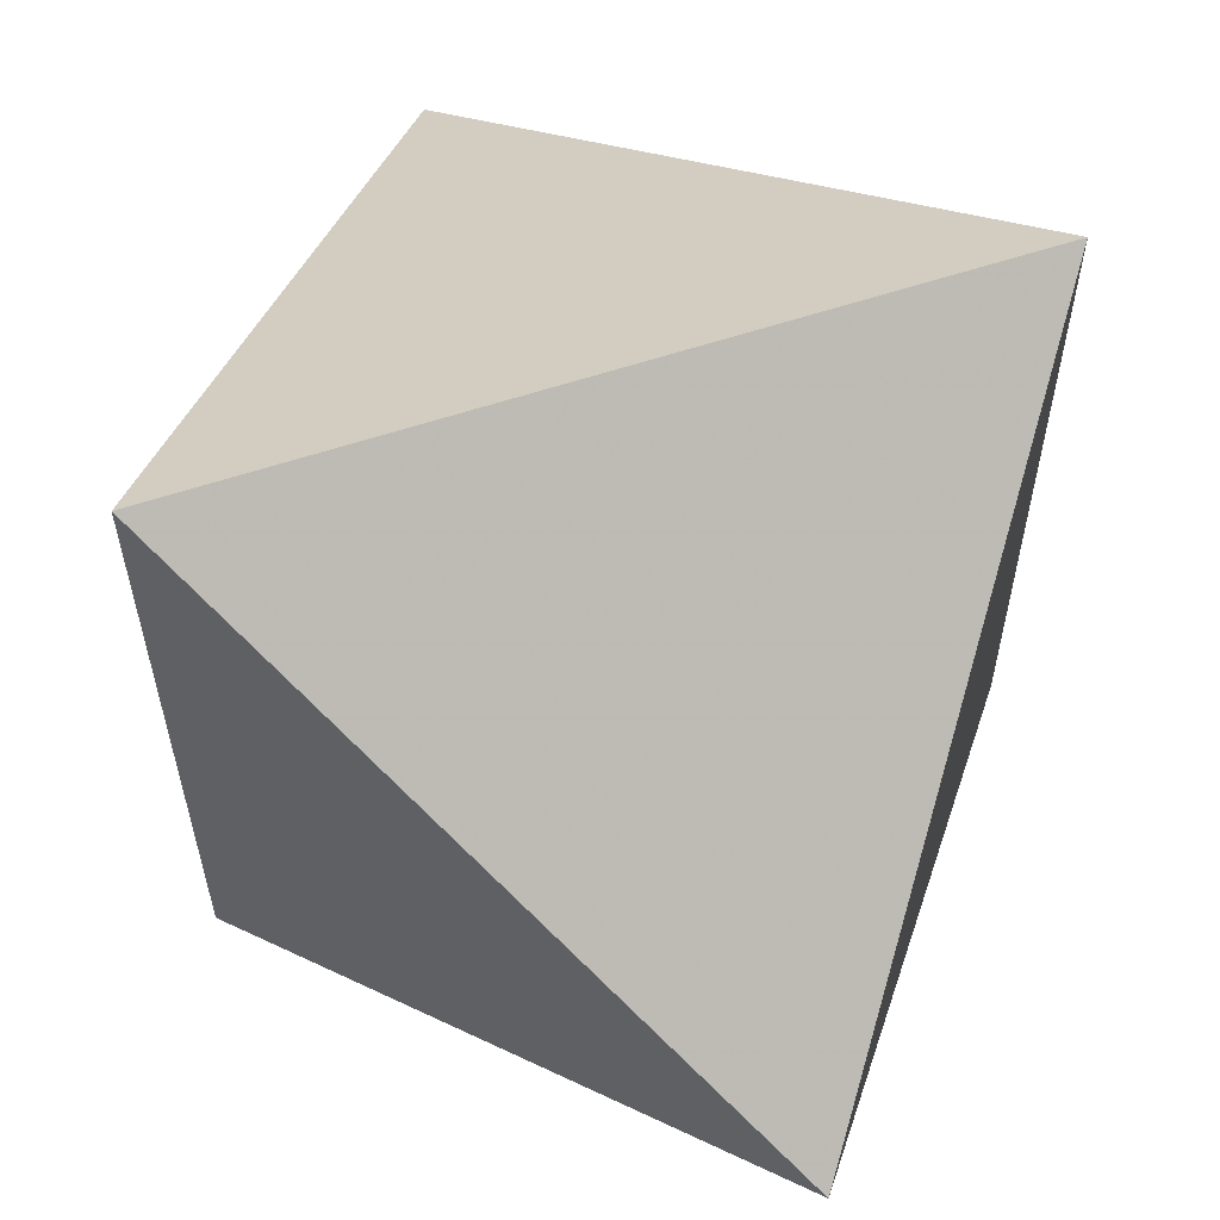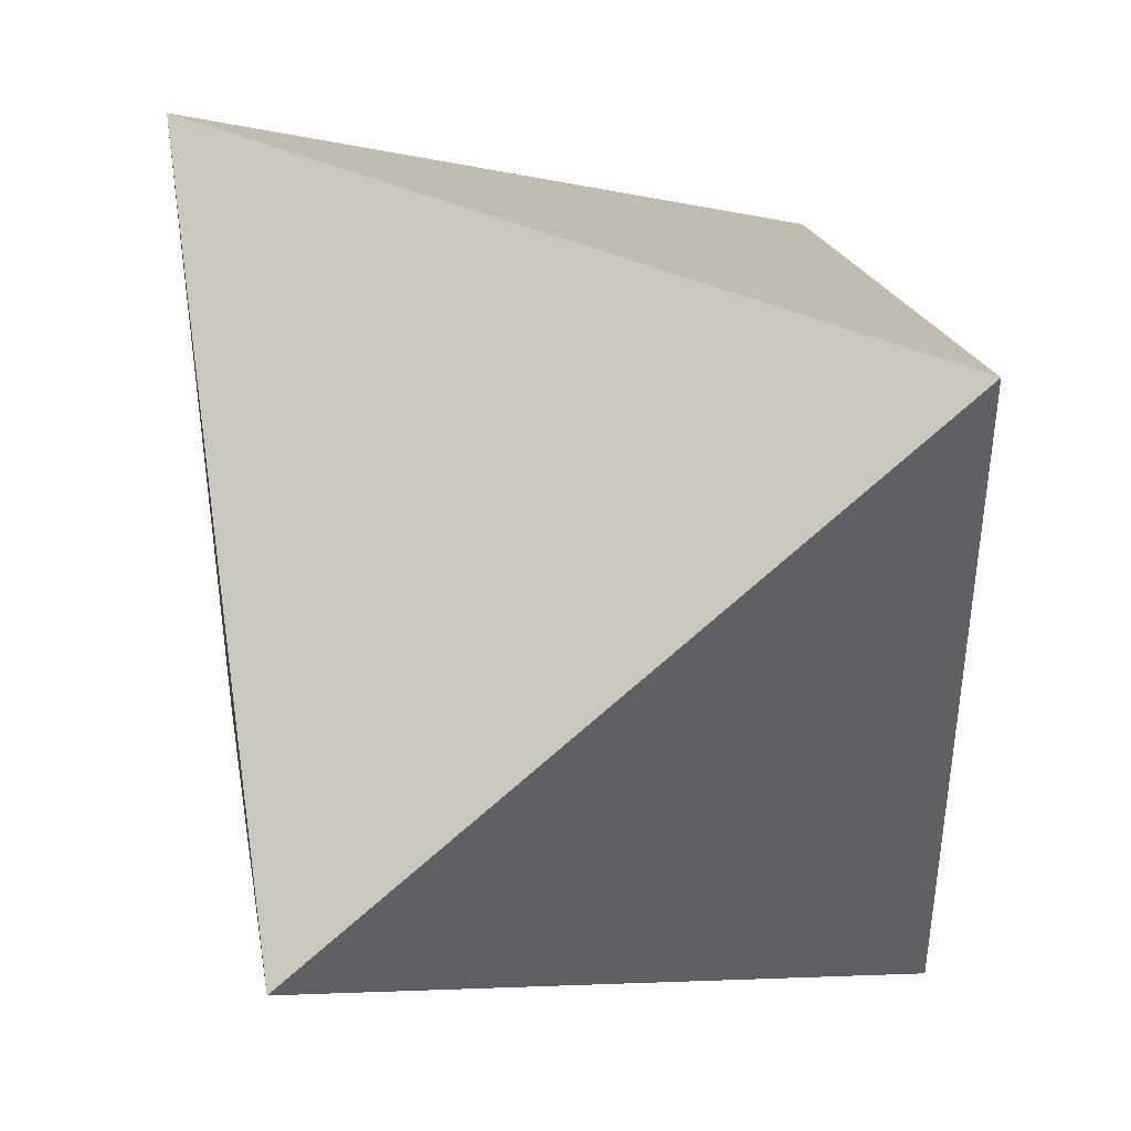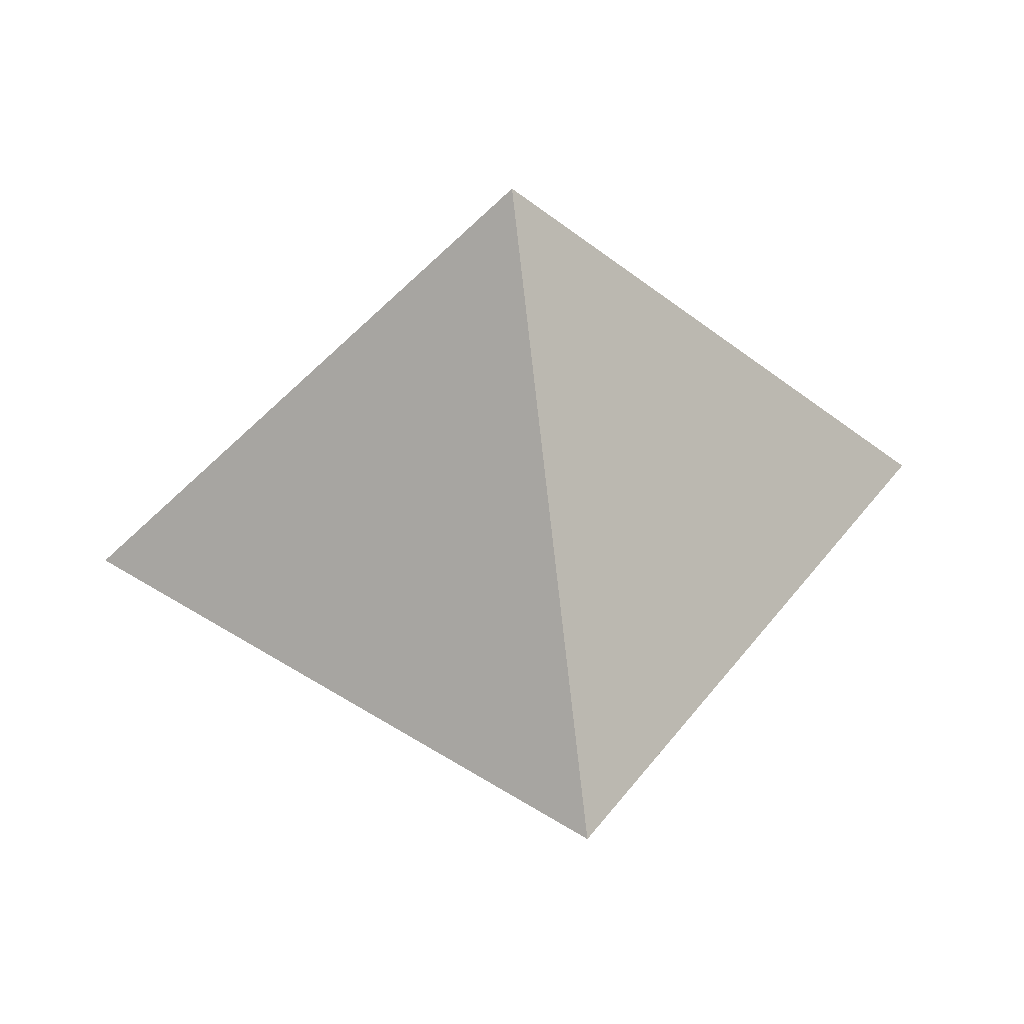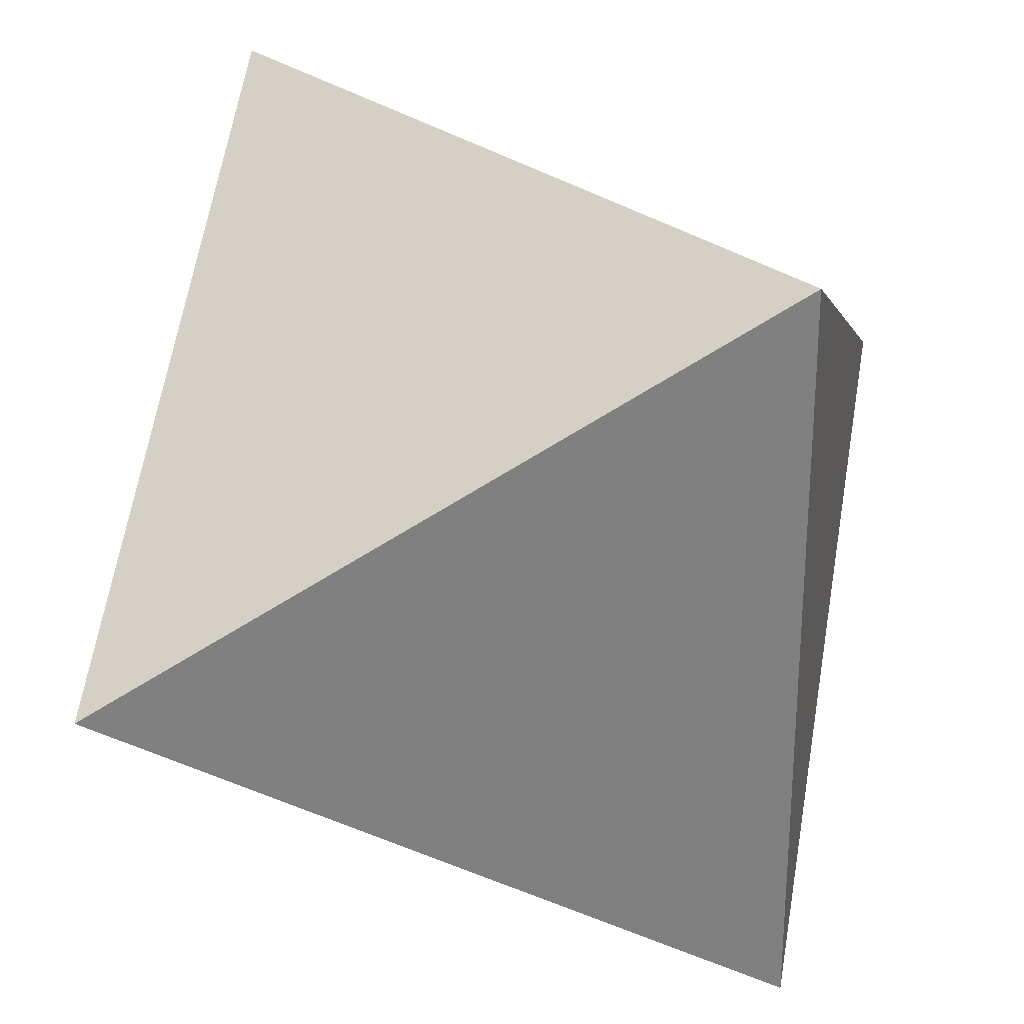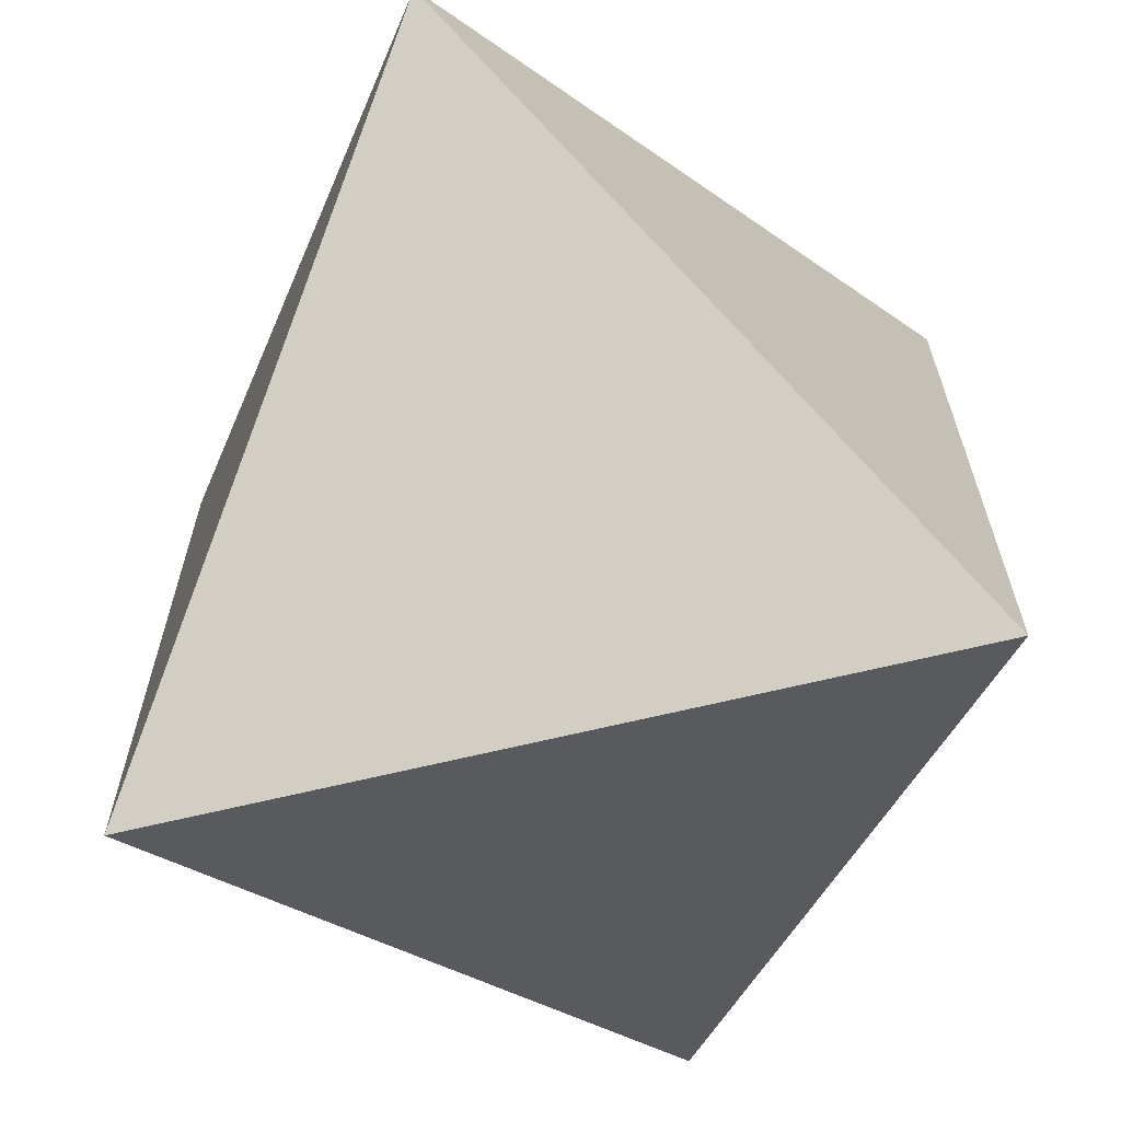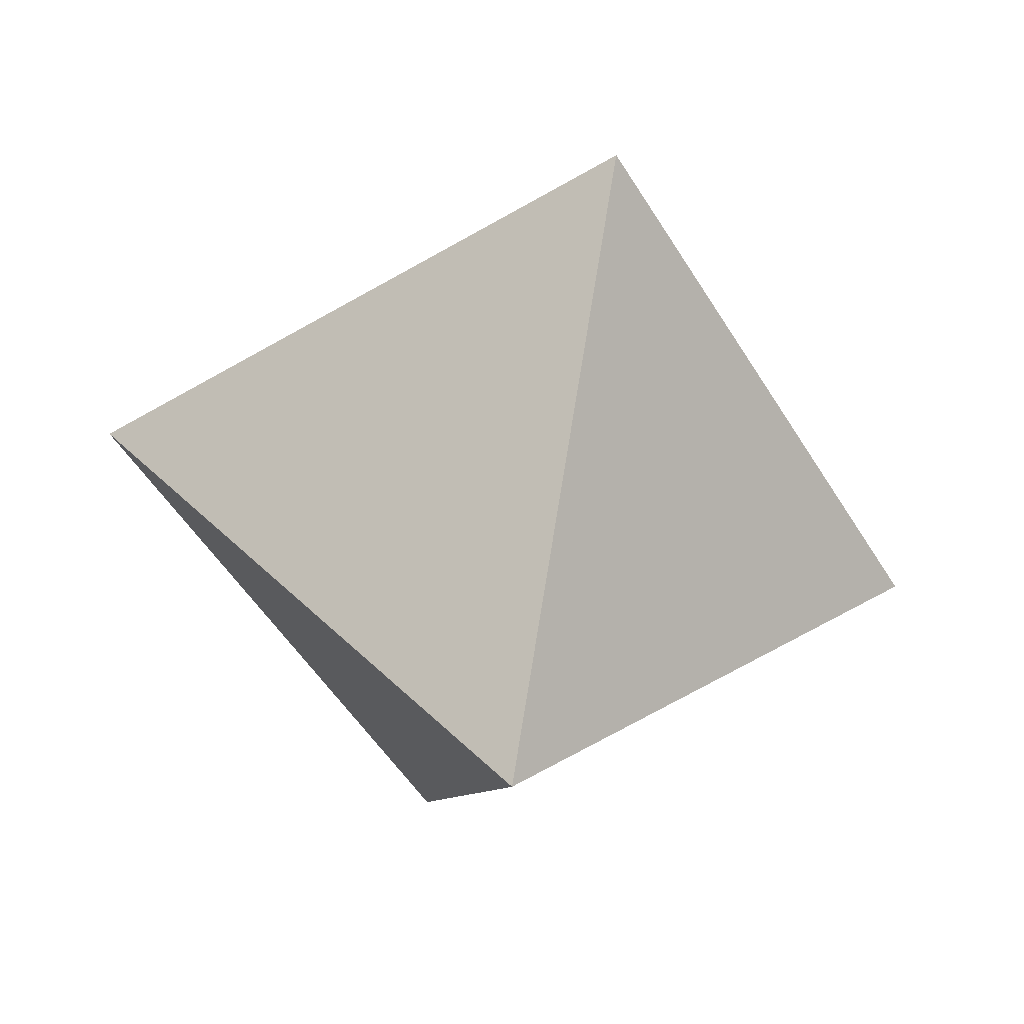
<metadata>
{"format":"obj","ext":"obj","renderer":"f3d","projection":"perspective","resolution":1024,"background":"white","views":[{"elev":62.3,"azim":161.8,"up":"+Y"},{"elev":45.4,"azim":-153.7,"up":"+Y"},{"elev":45.9,"azim":-144.4,"up":"+Z"},{"elev":30.3,"azim":46.2,"up":"+Y"},{"elev":-68.2,"azim":-166.6,"up":"+Y"},{"elev":-54.6,"azim":-148.4,"up":"+Z"}]}
</metadata>
<code>
v   -0.5   -0.5   0
v   -0.5   0.5   0
v   0   0   -0.7071
v   0   0   0.7071
v   0.5   -0.5   0
v   0.5   0.5   0
f 4 5 6
f 4 6 2
f 4 2 1
f 4 1 5
f 5 1 3
f 5 3 6
f 3 1 2
f 6 3 2

</code>
